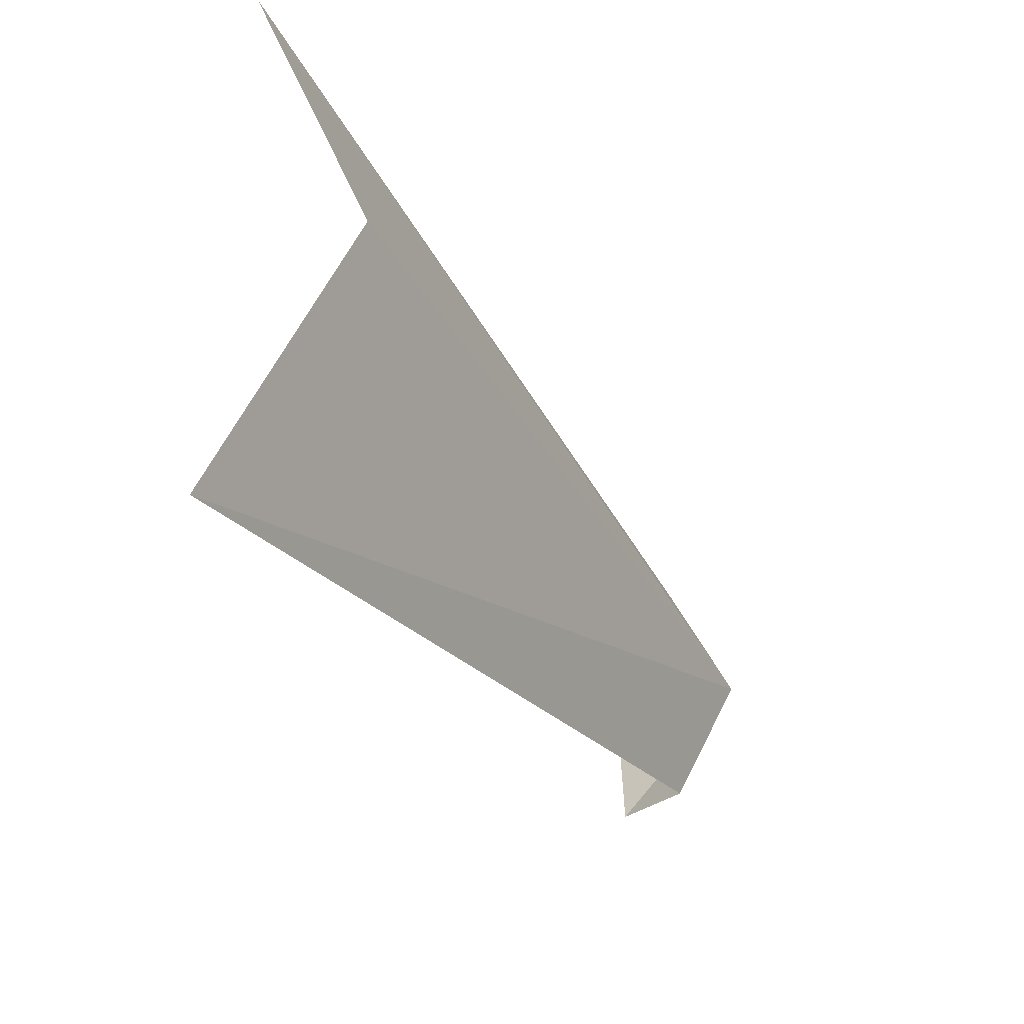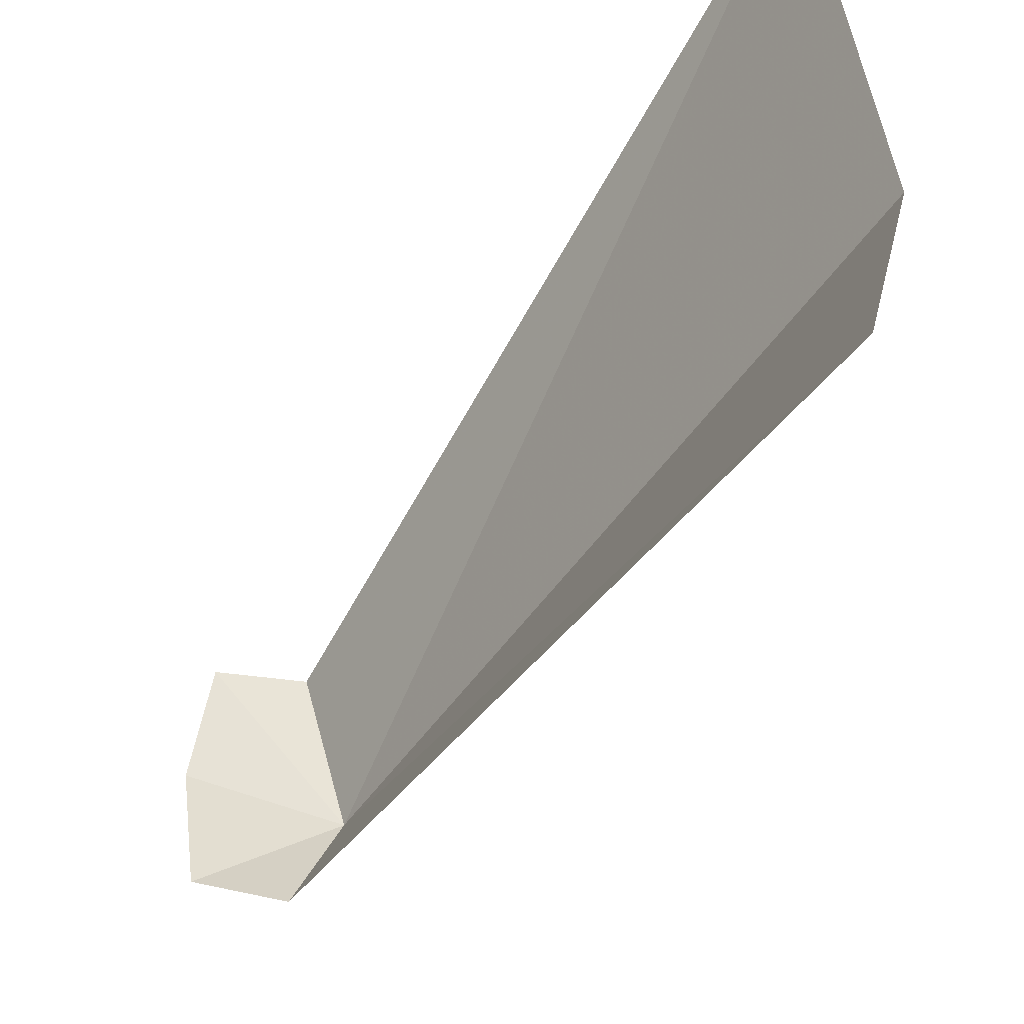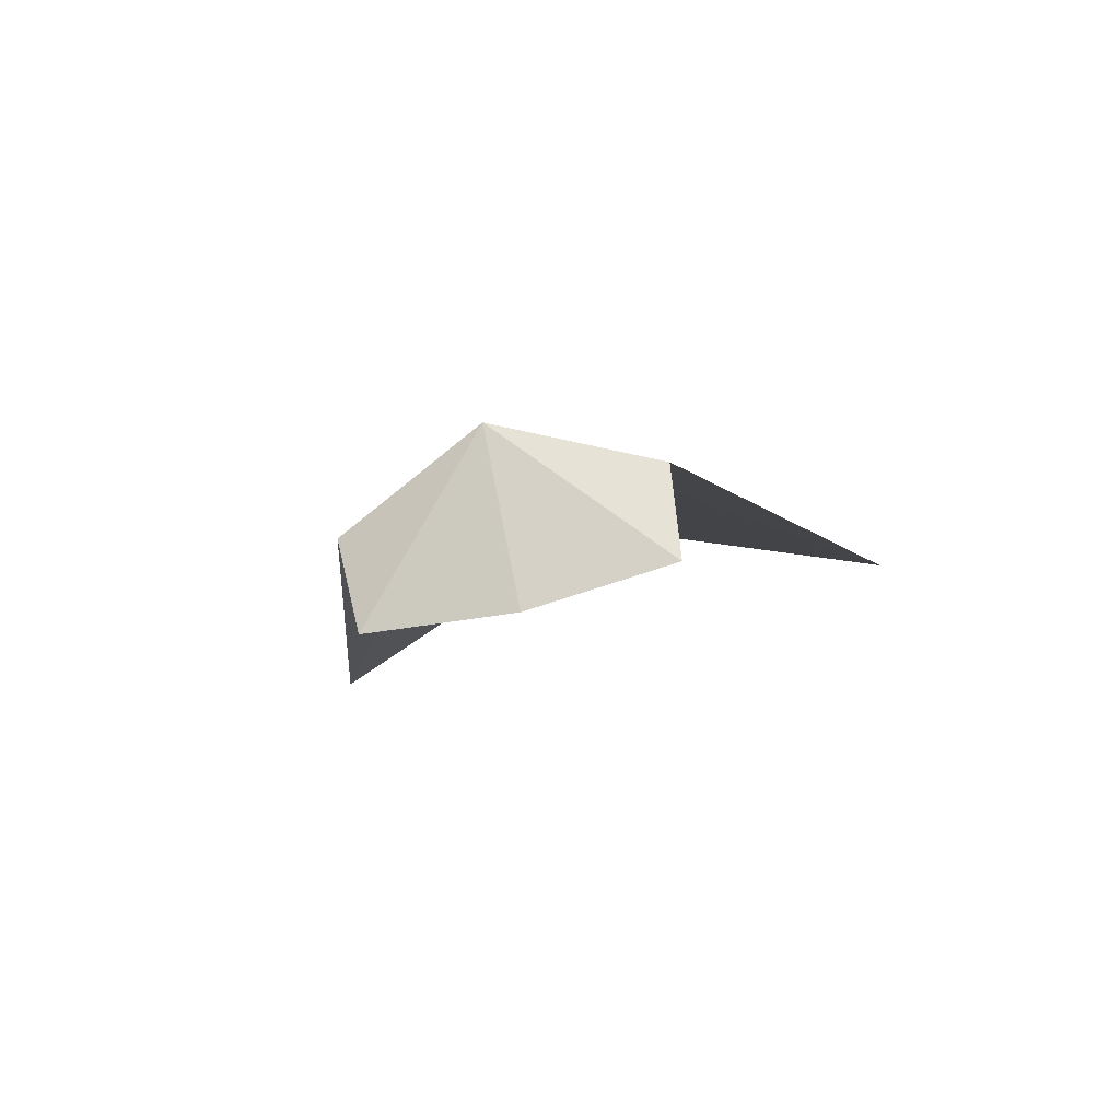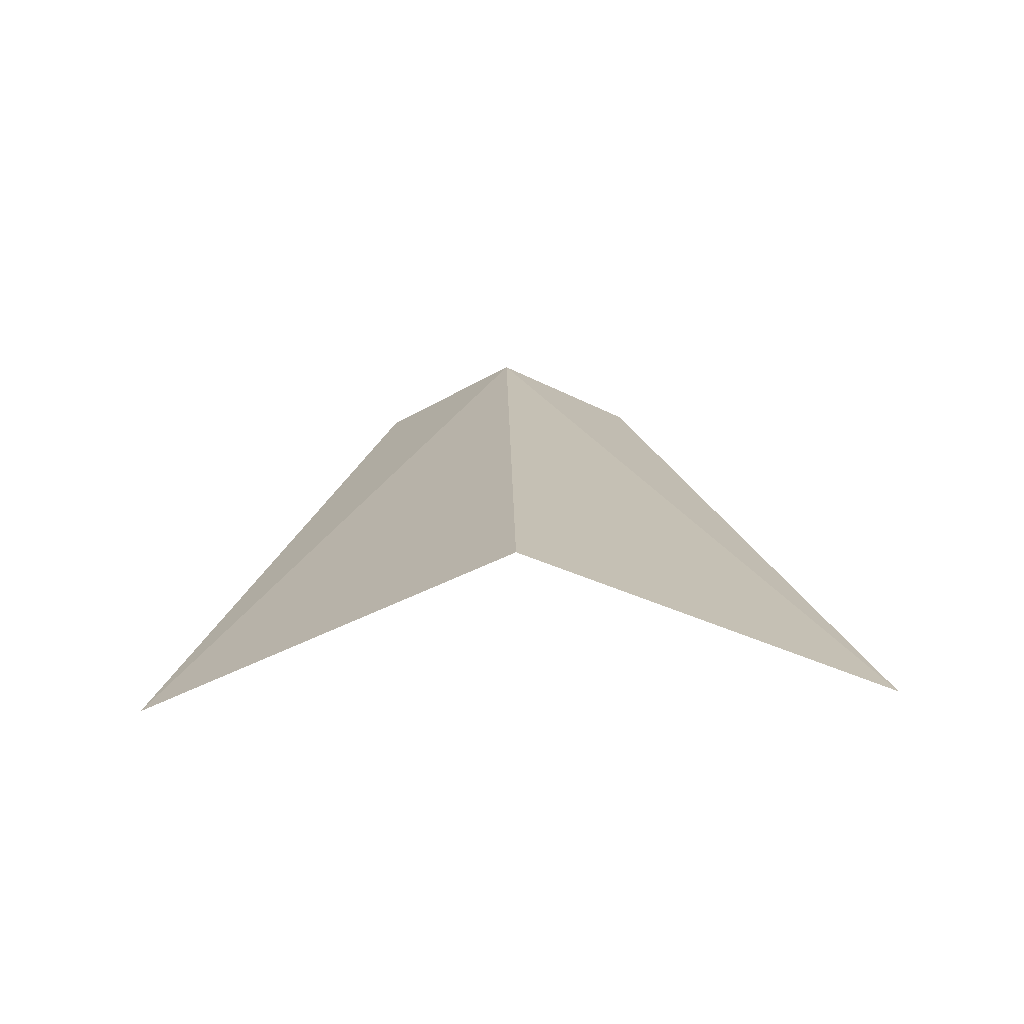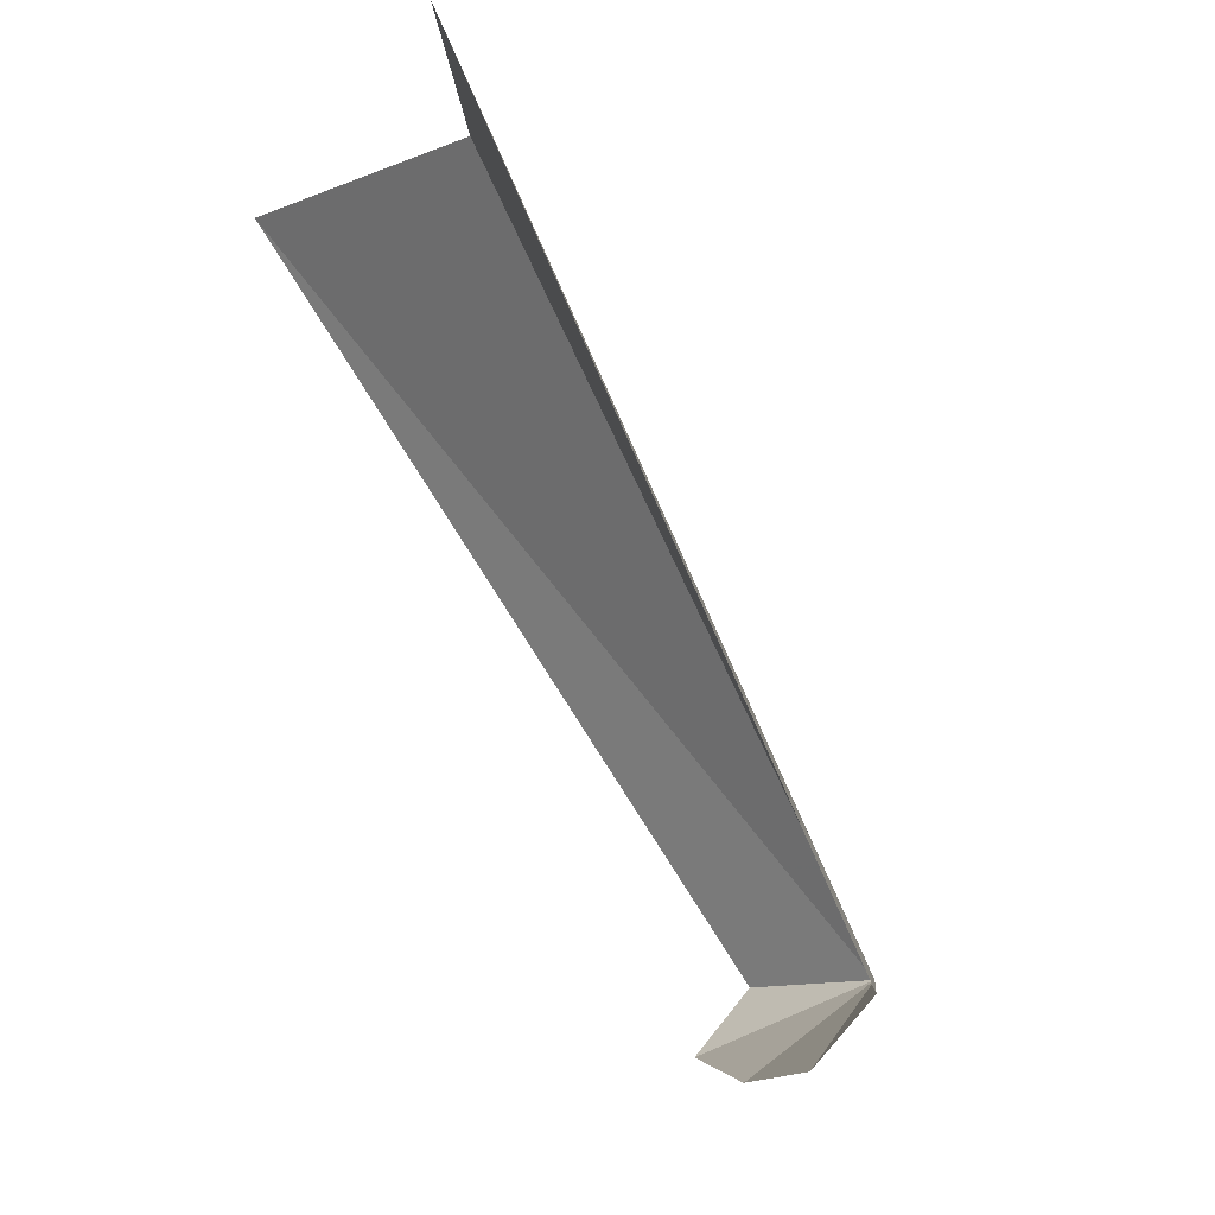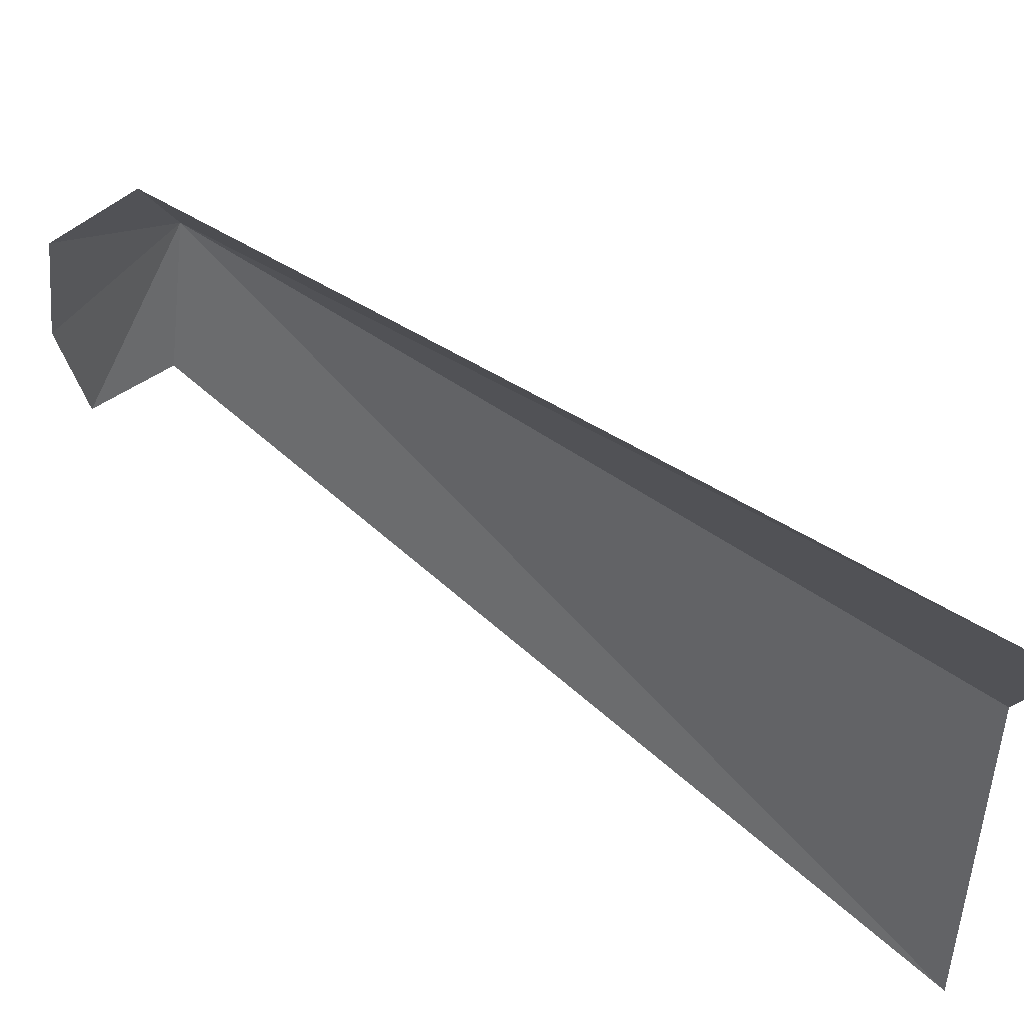
<metadata>
{"format":"obj","ext":"obj","renderer":"f3d","projection":"perspective","resolution":1024,"background":"white","views":[{"elev":51.4,"azim":0.7,"up":"+Z"},{"elev":-48.8,"azim":-60.0,"up":"+Y"},{"elev":-68.1,"azim":103.8,"up":"+Z"},{"elev":77.2,"azim":-91.5,"up":"+Z"},{"elev":-7.3,"azim":-19.8,"up":"+Z"},{"elev":60.6,"azim":-83.0,"up":"+Y"}]}
</metadata>
<code>
v 80.58 105 19.68
v 79.87 105 19.19
v 79.9 105.7 19.28
v 80.22 105.7 19.63
v 78.46 105 23.76
v 77.76 106.7 23.75
v 80.22 104.3 19.63
v 79.9 104.3 19.28
v 77.76 103.3 23.75
f 1 2 3
f 1 3 4
f 1 6 5
f 1 4 6
f 1 7 8
f 1 8 2
f 1 9 7
f 1 5 9

</code>
